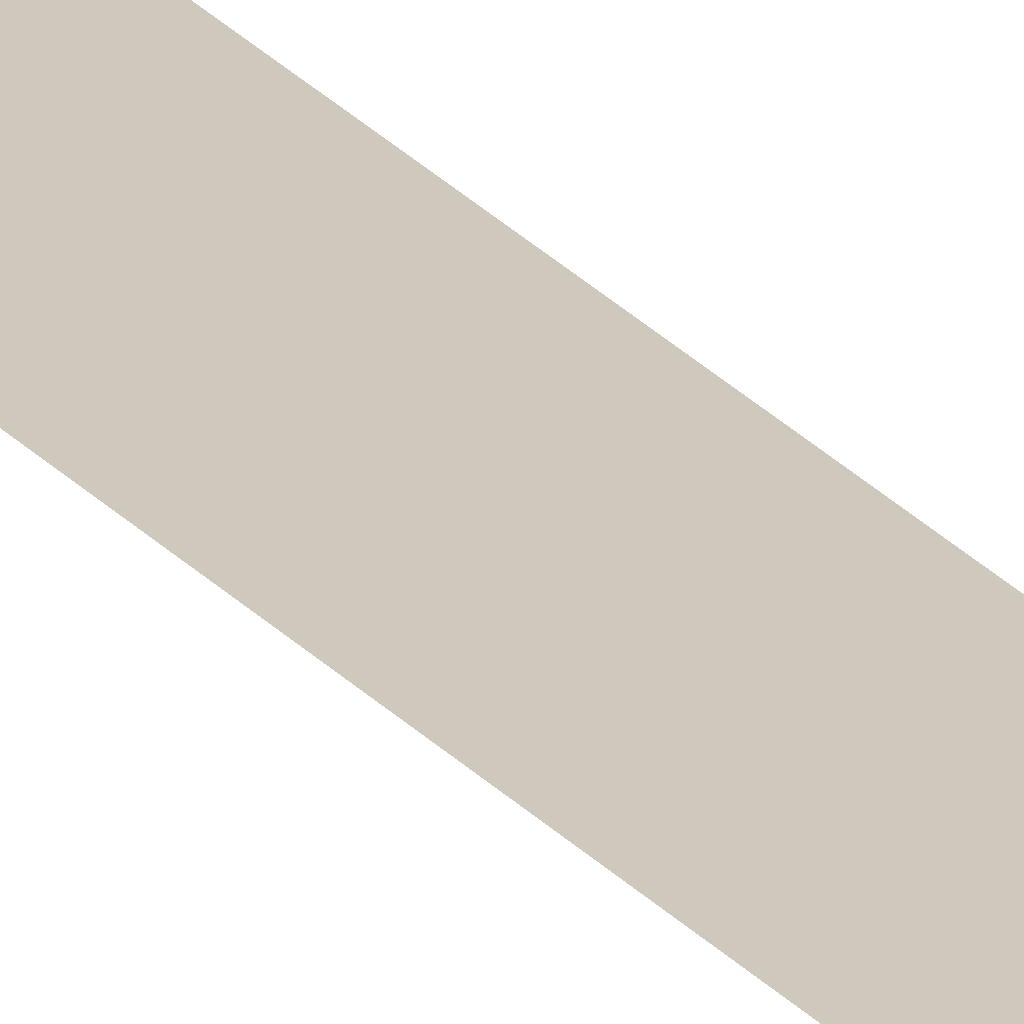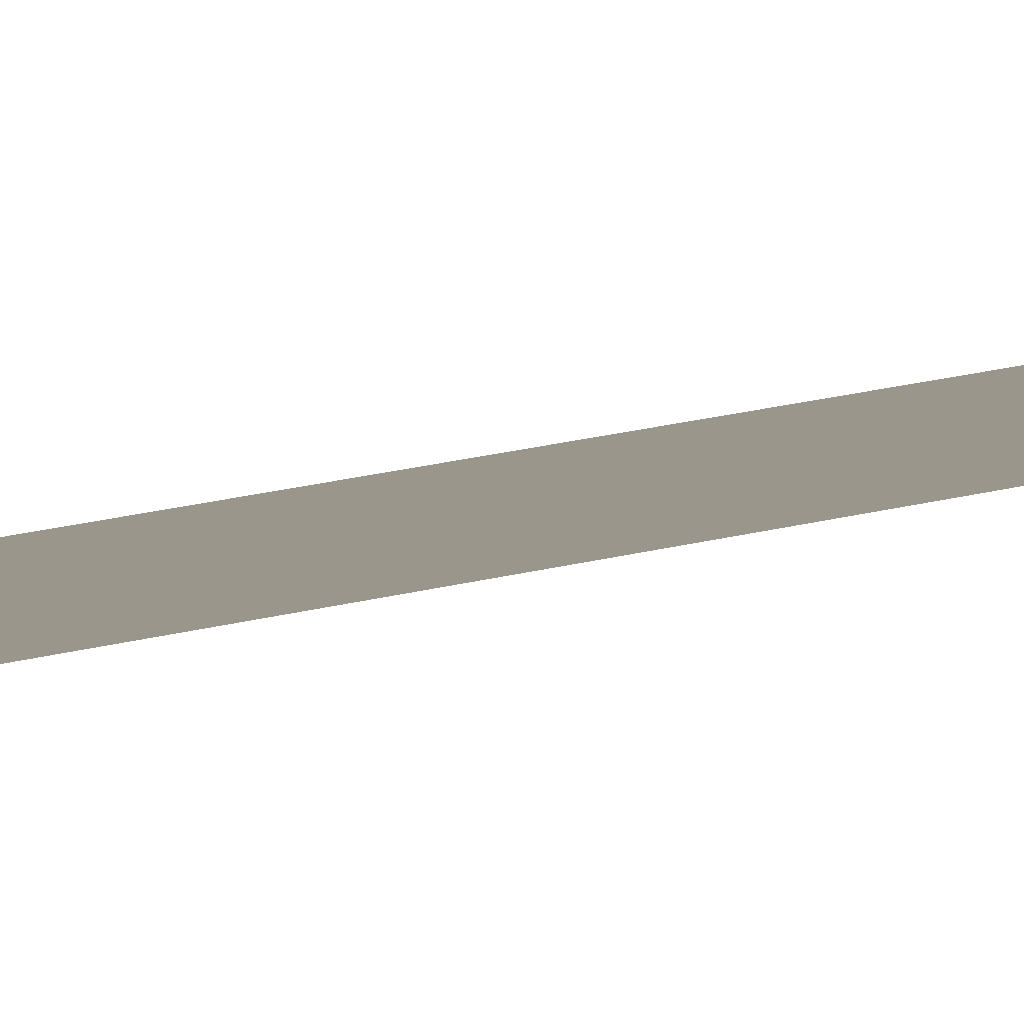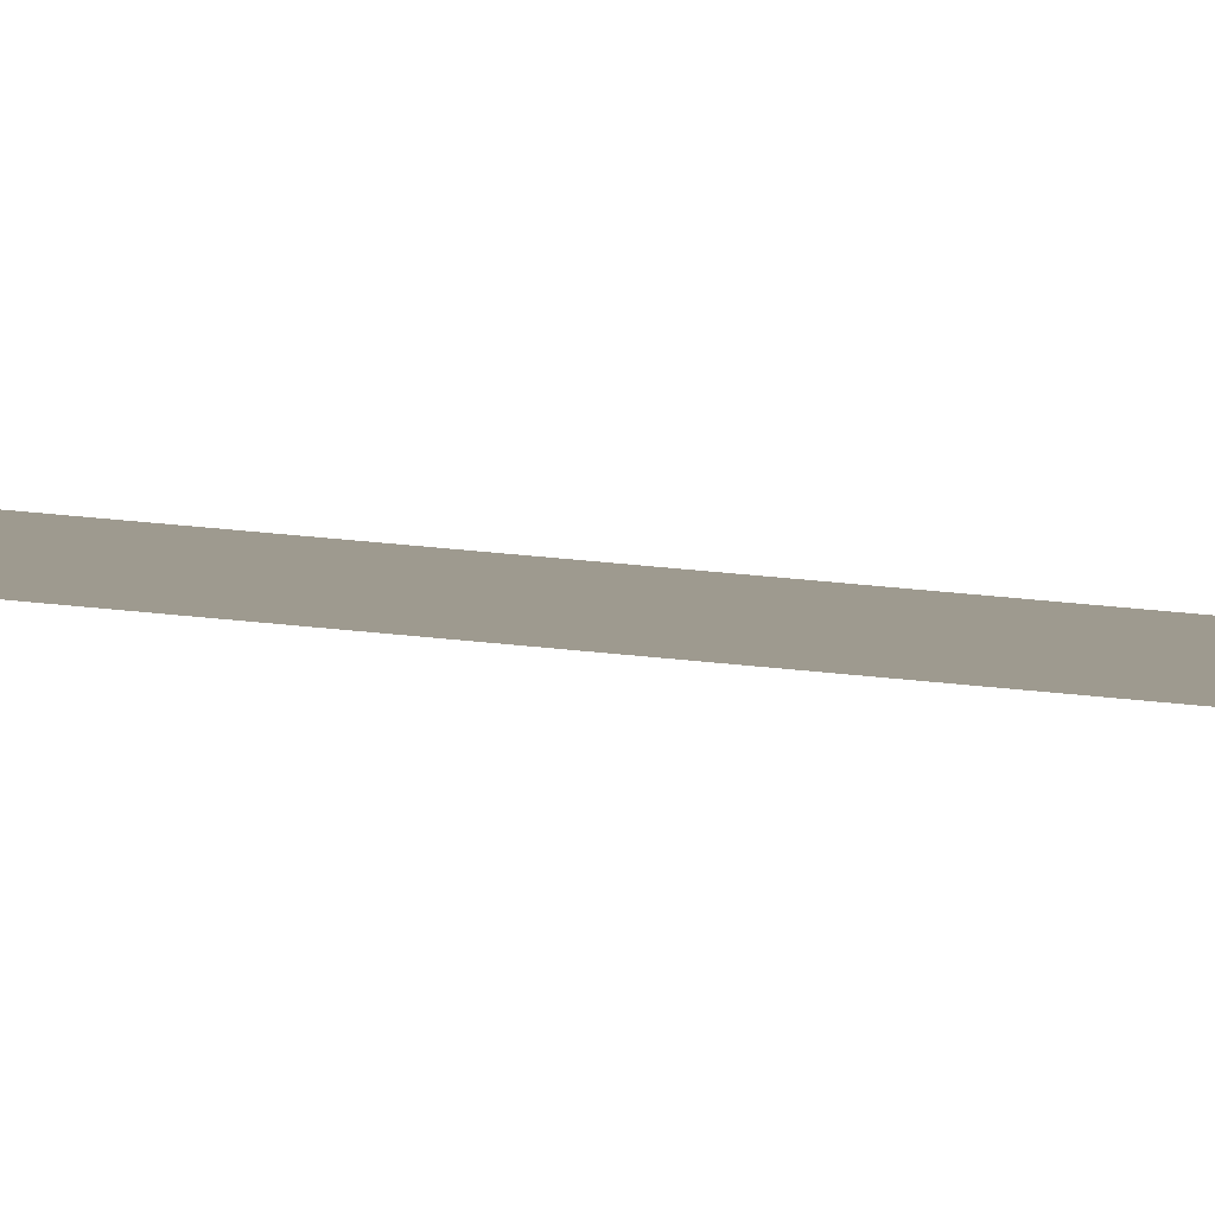
<metadata>
{"format":"obj","ext":"obj","renderer":"f3d","projection":"perspective","resolution":1024,"background":"white","views":[{"elev":22.3,"azim":-27.8,"up":"+Z"},{"elev":2.5,"azim":-165.7,"up":"+Z"},{"elev":3.7,"azim":143.7,"up":"+Z"}]}
</metadata>
<code>
o Component_14_1/Component_14/mesh3/mesh3-geometry#mesh3-geometry
v 0.426 0.8112 0.3854
v 0.3993 -0.8033 0.3854
v 0.426 -0.8033 0.3854
v 0.3993 0.8112 0.3854
f 1 2 3
f 2 1 4
f 3 2 1
f 4 1 2

</code>
